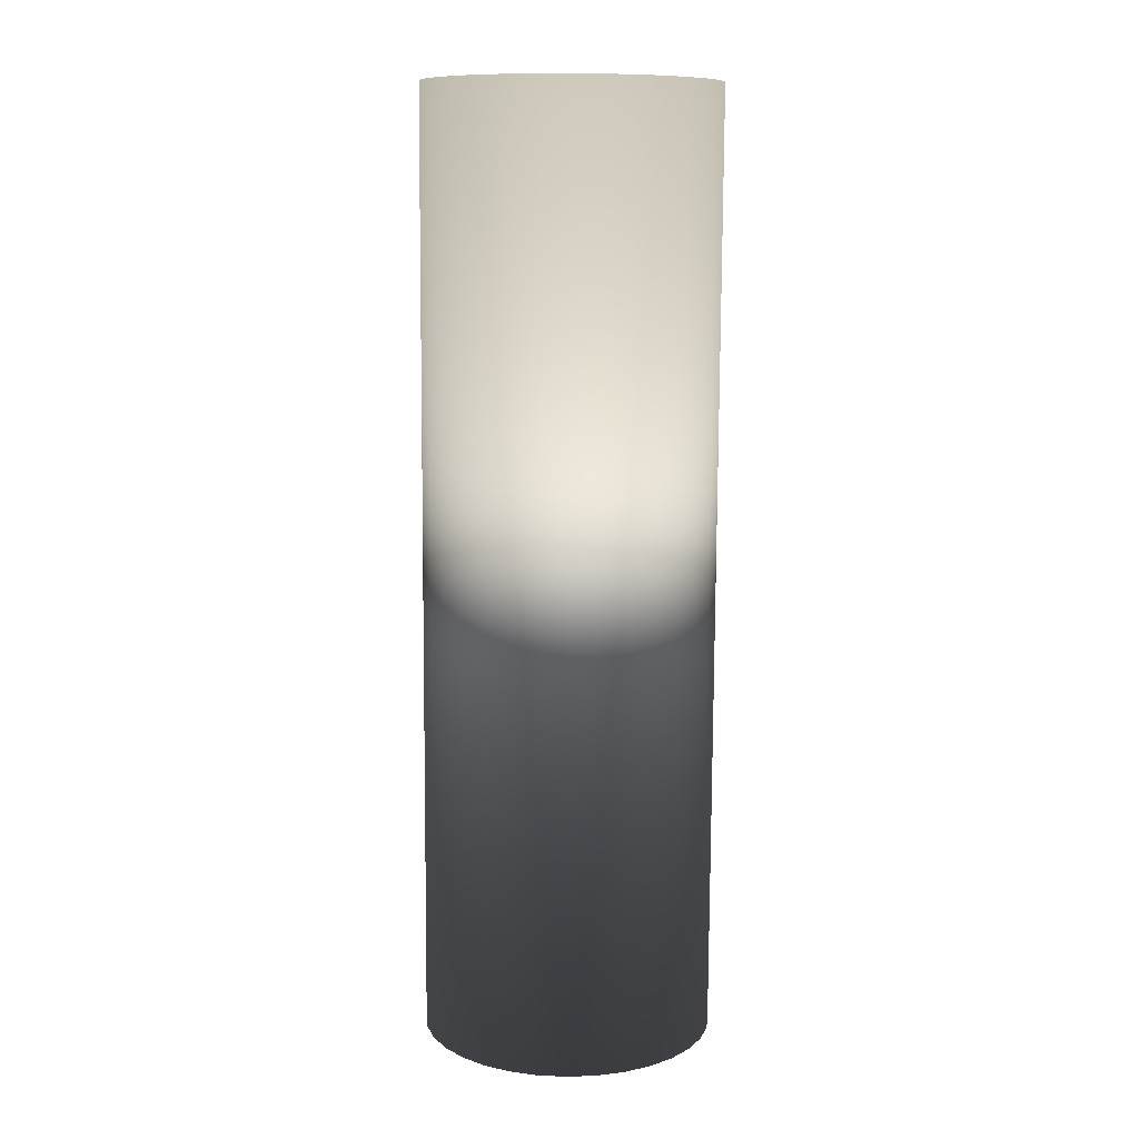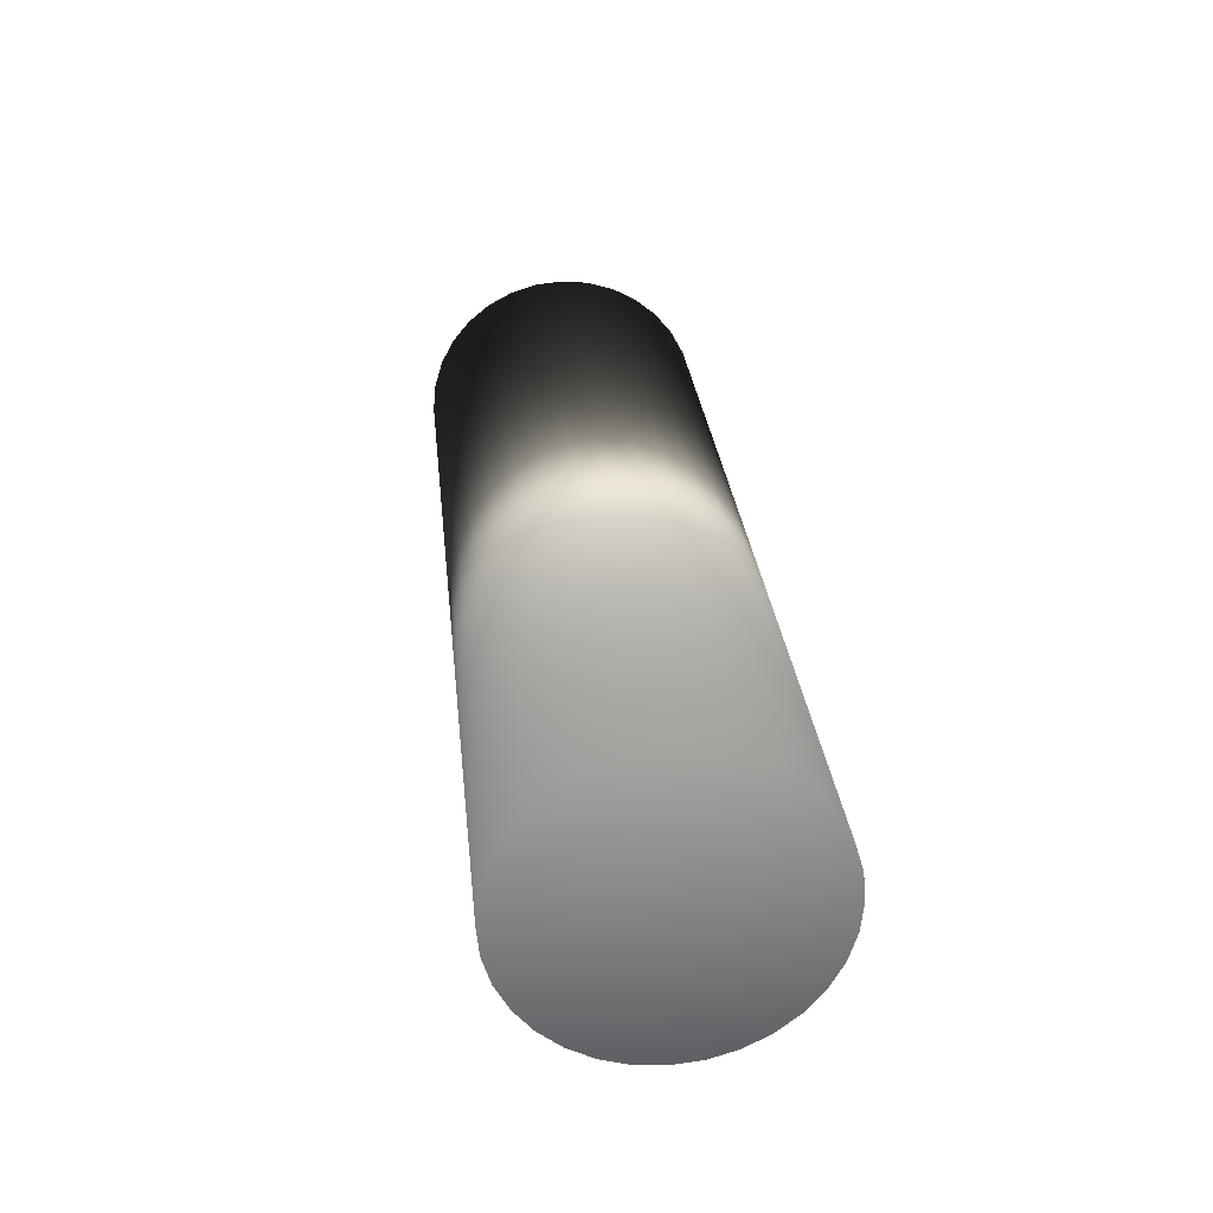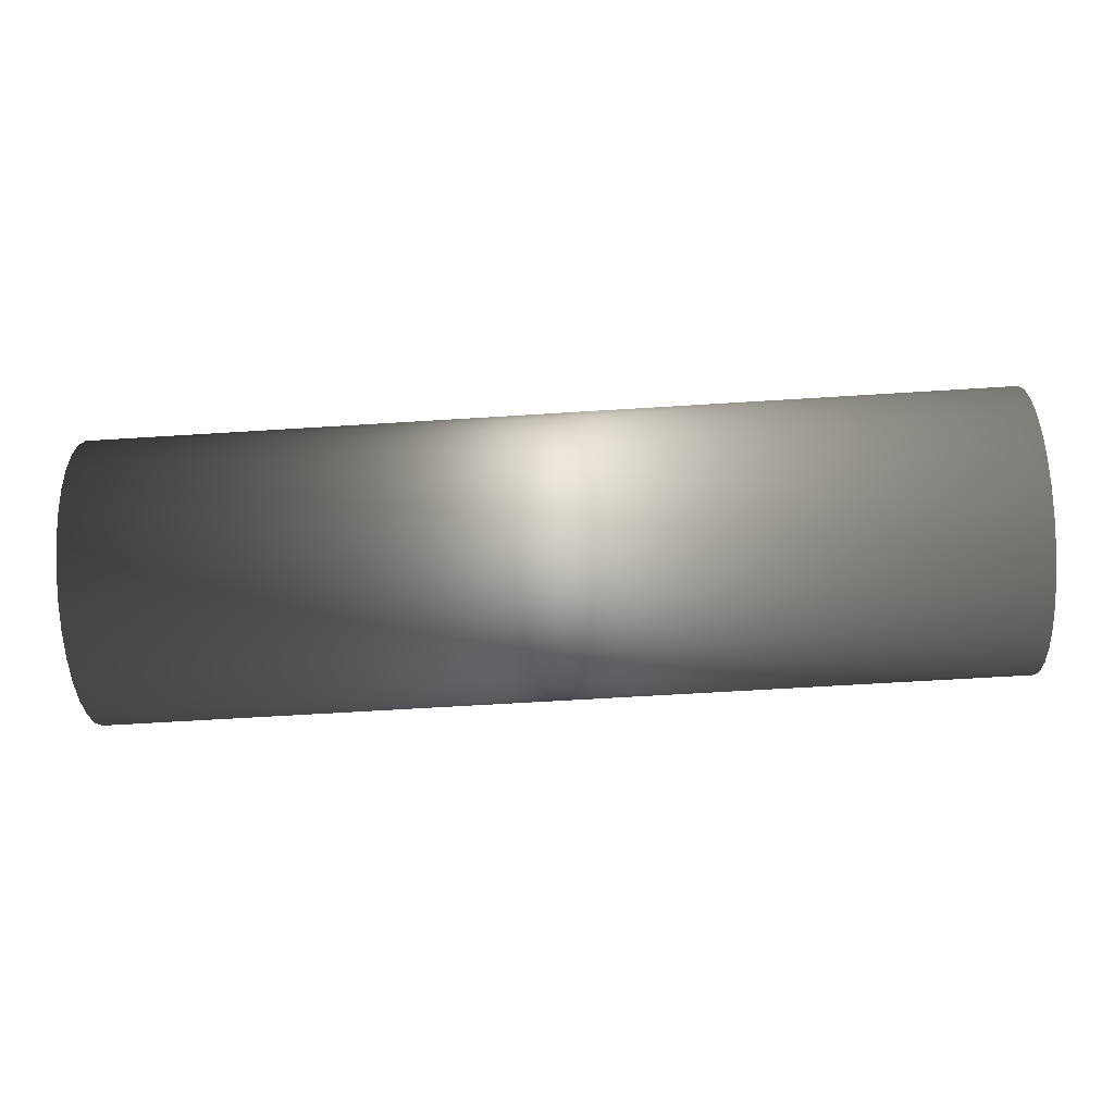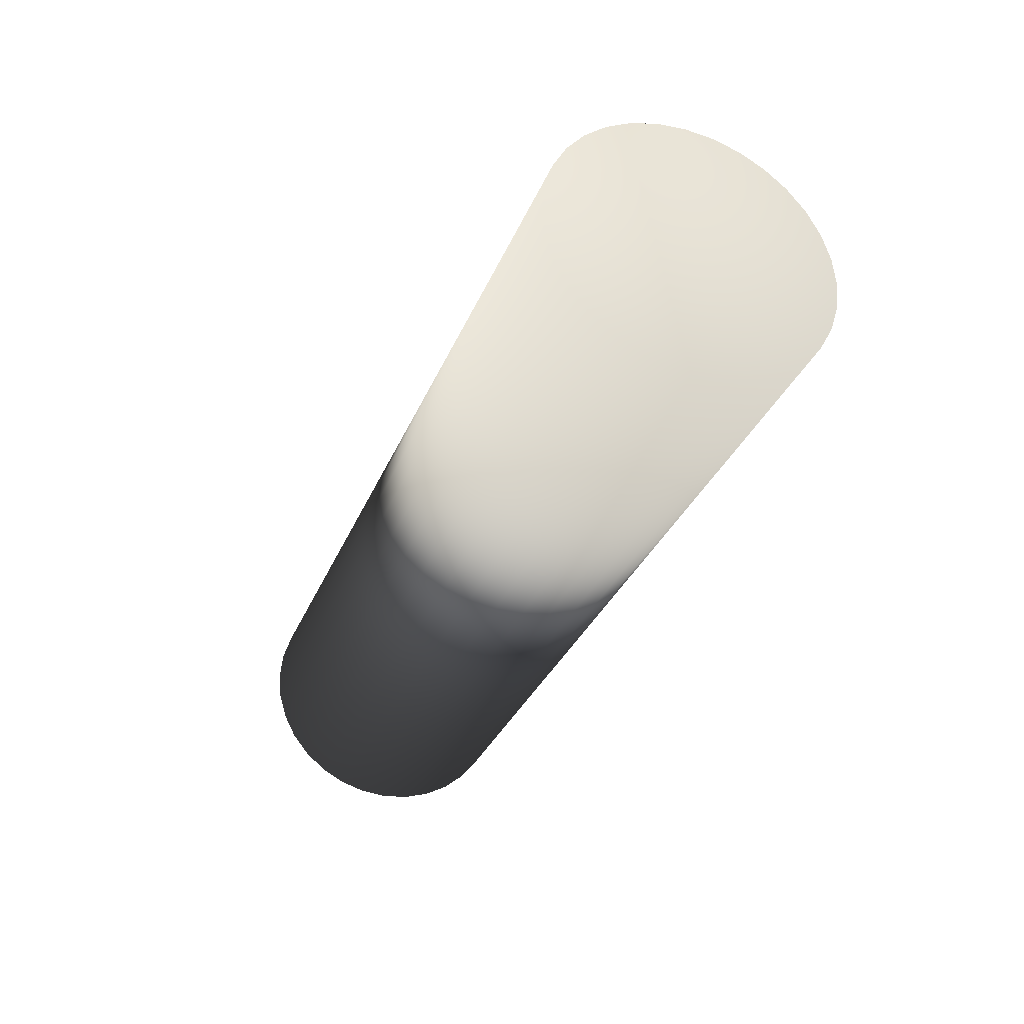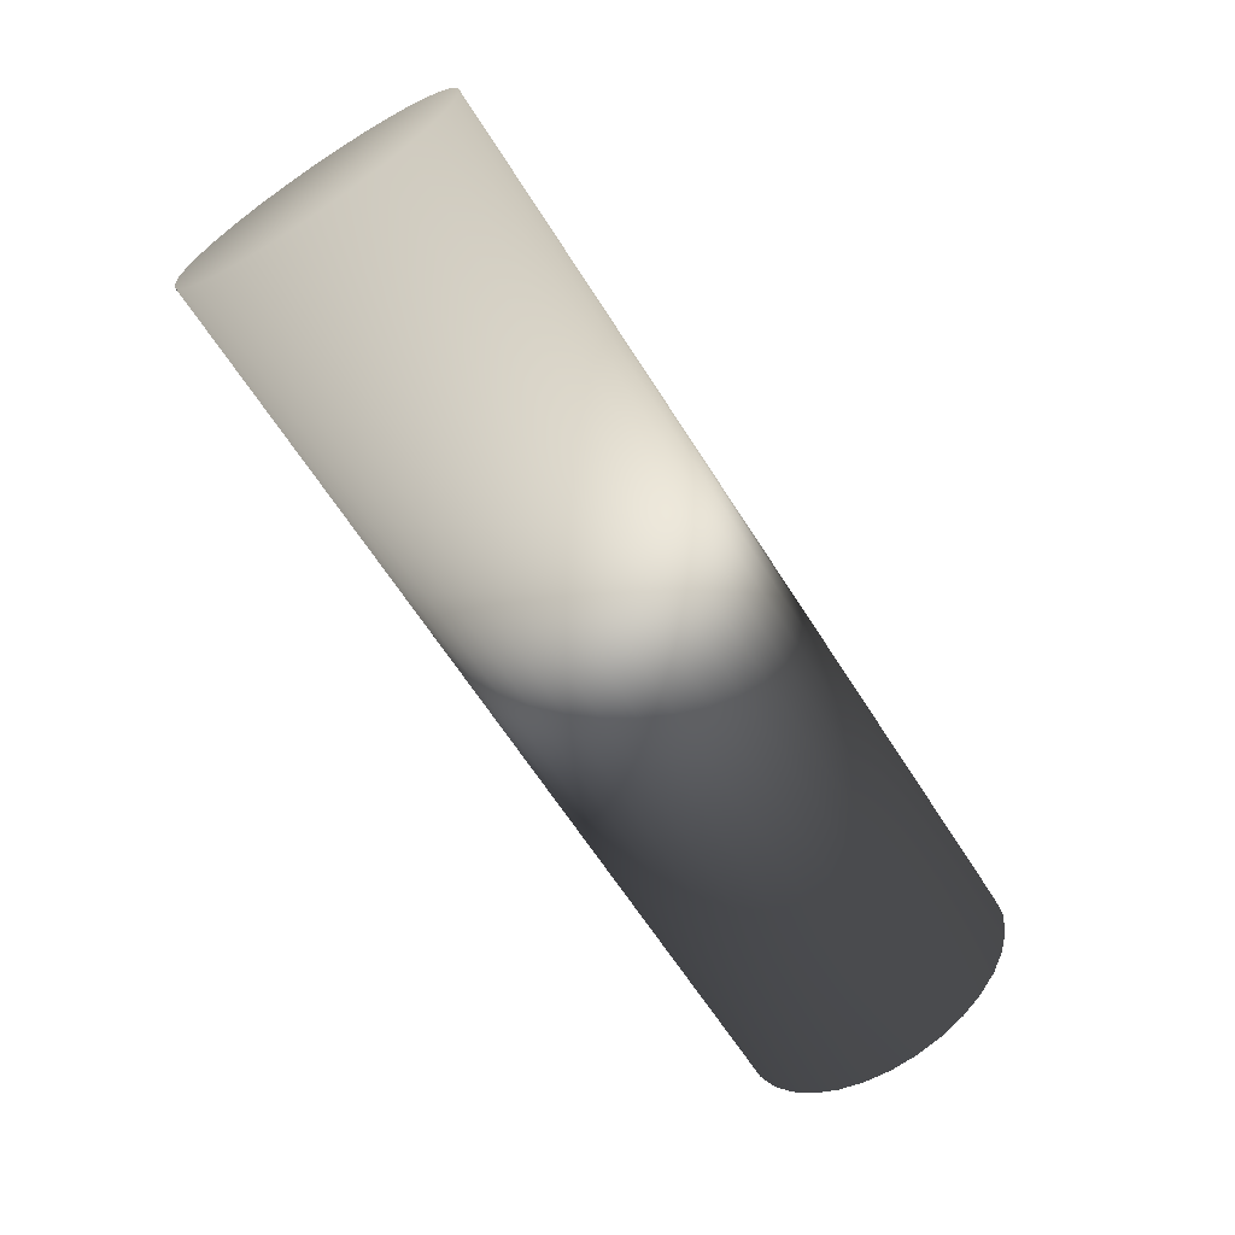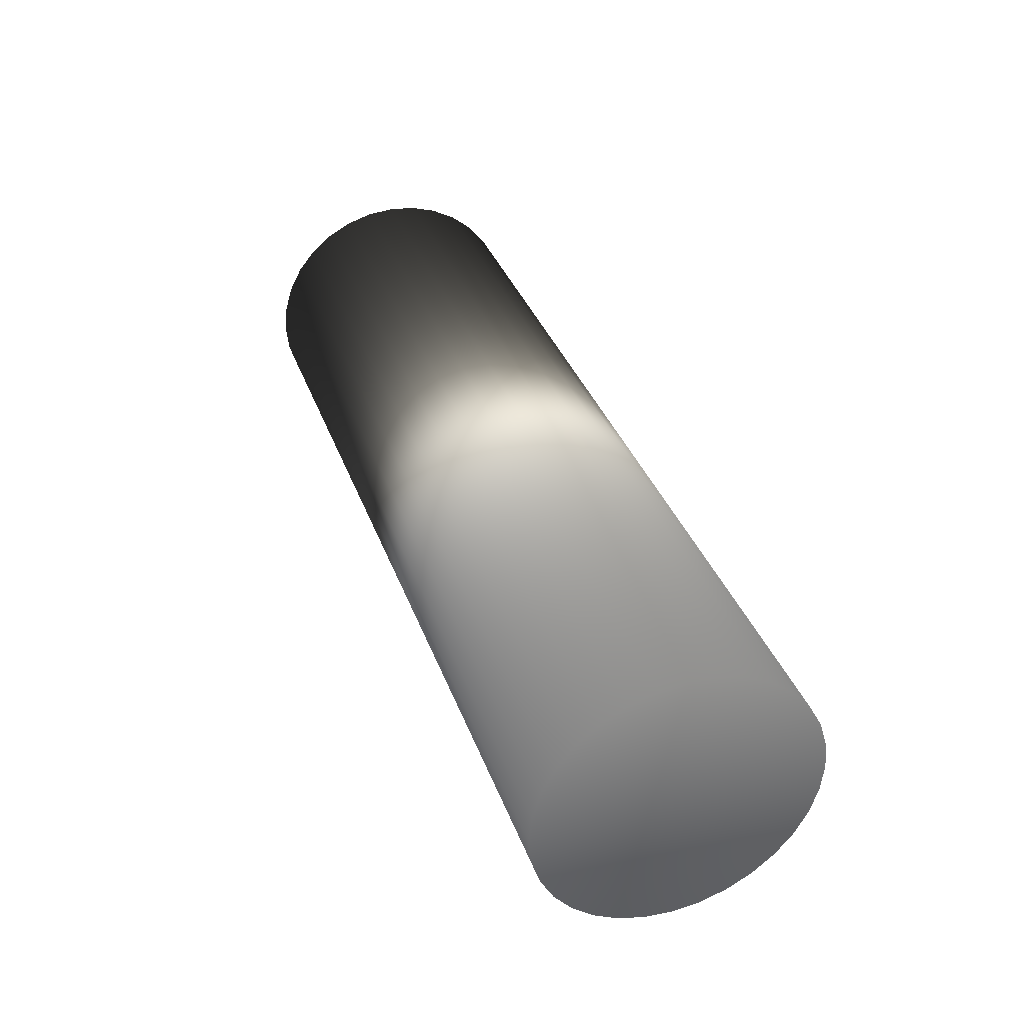
<metadata>
{"format":"obj","ext":"obj","renderer":"f3d","projection":"perspective","resolution":1024,"background":"white","views":[{"elev":-79.3,"azim":89.7,"up":"+Y"},{"elev":29.1,"azim":-95.9,"up":"+Z"},{"elev":-61.2,"azim":3.7,"up":"+Z"},{"elev":-32.5,"azim":-110.2,"up":"+Y"},{"elev":-65.8,"azim":122.6,"up":"+Z"},{"elev":36.2,"azim":71.1,"up":"+Y"}]}
</metadata>
<code>
v -0.1375 0.0425 0
v 0.1375 0.0425 0
v -0.1375 0.04168 -0.008291
v 0.1375 0.04168 -0.008291
v -0.1375 0.03927 -0.01626
v 0.1375 0.03927 -0.01626
v -0.1375 0.03534 -0.02361
v 0.1375 0.03534 -0.02361
v -0.1375 0.03005 -0.03005
v 0.1375 0.03005 -0.03005
v -0.1375 0.02361 -0.03534
v 0.1375 0.02361 -0.03534
v -0.1375 0.01626 -0.03927
v 0.1375 0.01626 -0.03927
v -0.1375 0.008291 -0.04168
v 0.1375 0.008291 -0.04168
v -0.1375 0 -0.0425
v 0.1375 0 -0.0425
v -0.1375 -0.008291 -0.04168
v 0.1375 -0.008291 -0.04168
v -0.1375 -0.01626 -0.03927
v 0.1375 -0.01626 -0.03927
v -0.1375 -0.02361 -0.03534
v 0.1375 -0.02361 -0.03534
v -0.1375 -0.03005 -0.03005
v 0.1375 -0.03005 -0.03005
v -0.1375 -0.03534 -0.02361
v 0.1375 -0.03534 -0.02361
v -0.1375 -0.03927 -0.01626
v 0.1375 -0.03927 -0.01626
v -0.1375 -0.04168 -0.008291
v 0.1375 -0.04168 -0.008291
v -0.1375 -0.0425 0
v 0.1375 -0.0425 0
v -0.1375 -0.04168 0.008291
v 0.1375 -0.04168 0.008291
v -0.1375 -0.03927 0.01626
v 0.1375 -0.03927 0.01626
v -0.1375 -0.03534 0.02361
v 0.1375 -0.03534 0.02361
v -0.1375 -0.03005 0.03005
v 0.1375 -0.03005 0.03005
v -0.1375 -0.02361 0.03534
v 0.1375 -0.02361 0.03534
v -0.1375 -0.01626 0.03927
v 0.1375 -0.01626 0.03927
v -0.1375 -0.008291 0.04168
v 0.1375 -0.008291 0.04168
v -0.1375 0 0.0425
v 0.1375 0 0.0425
v -0.1375 0.008291 0.04168
v 0.1375 0.008291 0.04168
v -0.1375 0.01626 0.03927
v 0.1375 0.01626 0.03927
v -0.1375 0.02361 0.03534
v 0.1375 0.02361 0.03534
v -0.1375 0.03005 0.03005
v 0.1375 0.03005 0.03005
v -0.1375 0.03534 0.02361
v 0.1375 0.03534 0.02361
v -0.1375 0.03927 0.01626
v 0.1375 0.03927 0.01626
v -0.1375 0.04168 0.008291
v 0.1375 0.04168 0.008291
f 2 3 1
f 4 5 3
f 6 7 5
f 8 9 7
f 10 11 9
f 12 13 11
f 14 15 13
f 16 17 15
f 18 19 17
f 20 21 19
f 22 23 21
f 24 25 23
f 26 27 25
f 28 29 27
f 30 31 29
f 32 33 31
f 34 35 33
f 36 37 35
f 38 39 37
f 40 41 39
f 42 43 41
f 44 45 43
f 46 47 45
f 48 49 47
f 50 51 49
f 52 53 51
f 54 55 53
f 56 57 55
f 58 59 57
f 60 61 59
f 38 22 6
f 62 63 61
f 64 1 63
f 15 31 47
f 2 4 3
f 4 6 5
f 6 8 7
f 8 10 9
f 10 12 11
f 12 14 13
f 14 16 15
f 16 18 17
f 18 20 19
f 20 22 21
f 22 24 23
f 24 26 25
f 26 28 27
f 28 30 29
f 30 32 31
f 32 34 33
f 34 36 35
f 36 38 37
f 38 40 39
f 40 42 41
f 42 44 43
f 44 46 45
f 46 48 47
f 48 50 49
f 50 52 51
f 52 54 53
f 54 56 55
f 56 58 57
f 58 60 59
f 60 62 61
f 6 4 62
f 4 2 62
f 2 64 62
f 62 60 58
f 58 56 54
f 54 52 50
f 50 48 46
f 46 44 42
f 42 40 38
f 38 36 34
f 34 32 30
f 30 28 22
f 28 26 22
f 26 24 22
f 22 20 18
f 18 16 22
f 16 14 22
f 14 12 10
f 10 8 6
f 62 58 6
f 58 54 6
f 54 50 38
f 50 46 38
f 46 42 38
f 38 34 22
f 34 30 22
f 14 10 22
f 10 6 22
f 6 54 38
f 62 64 63
f 64 2 1
f 63 1 3
f 3 5 7
f 7 9 11
f 11 13 7
f 13 15 7
f 15 17 23
f 17 19 23
f 19 21 23
f 23 25 31
f 25 27 31
f 27 29 31
f 31 33 35
f 35 37 39
f 39 41 43
f 43 45 47
f 47 49 51
f 51 53 55
f 55 57 59
f 59 61 63
f 63 3 15
f 3 7 15
f 31 35 47
f 35 39 47
f 39 43 47
f 47 51 63
f 51 55 63
f 55 59 63
f 15 23 31
f 63 15 47

</code>
